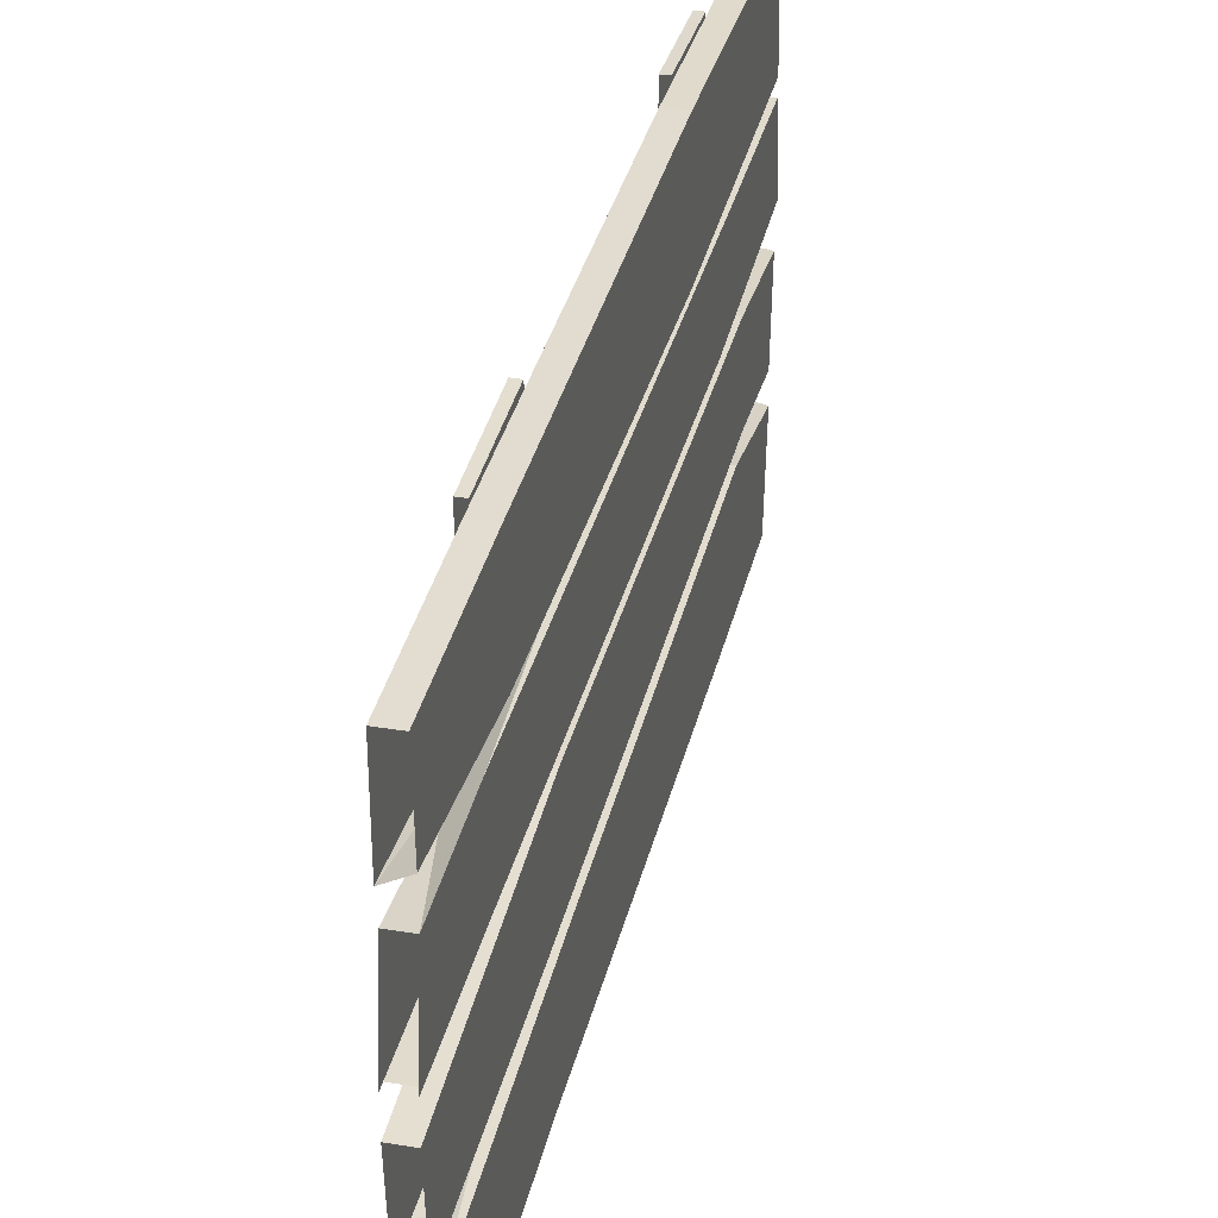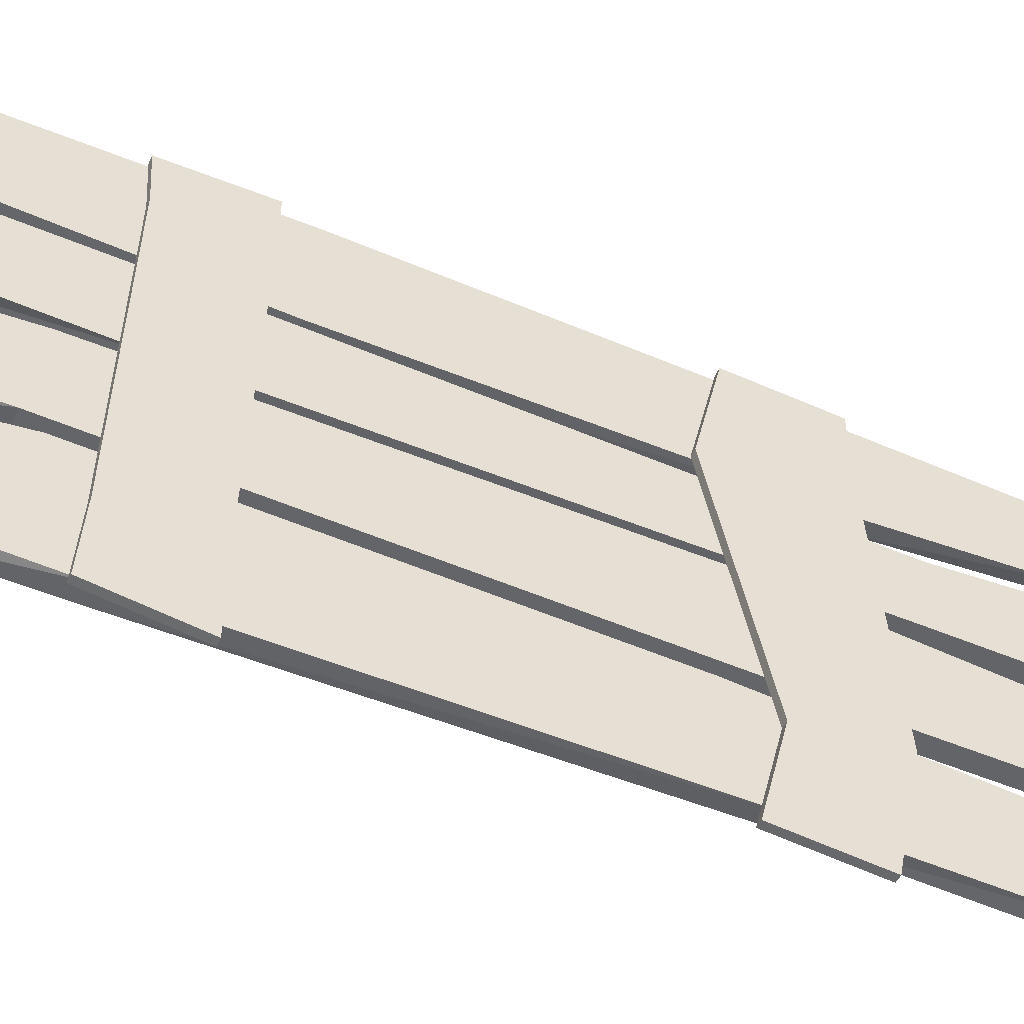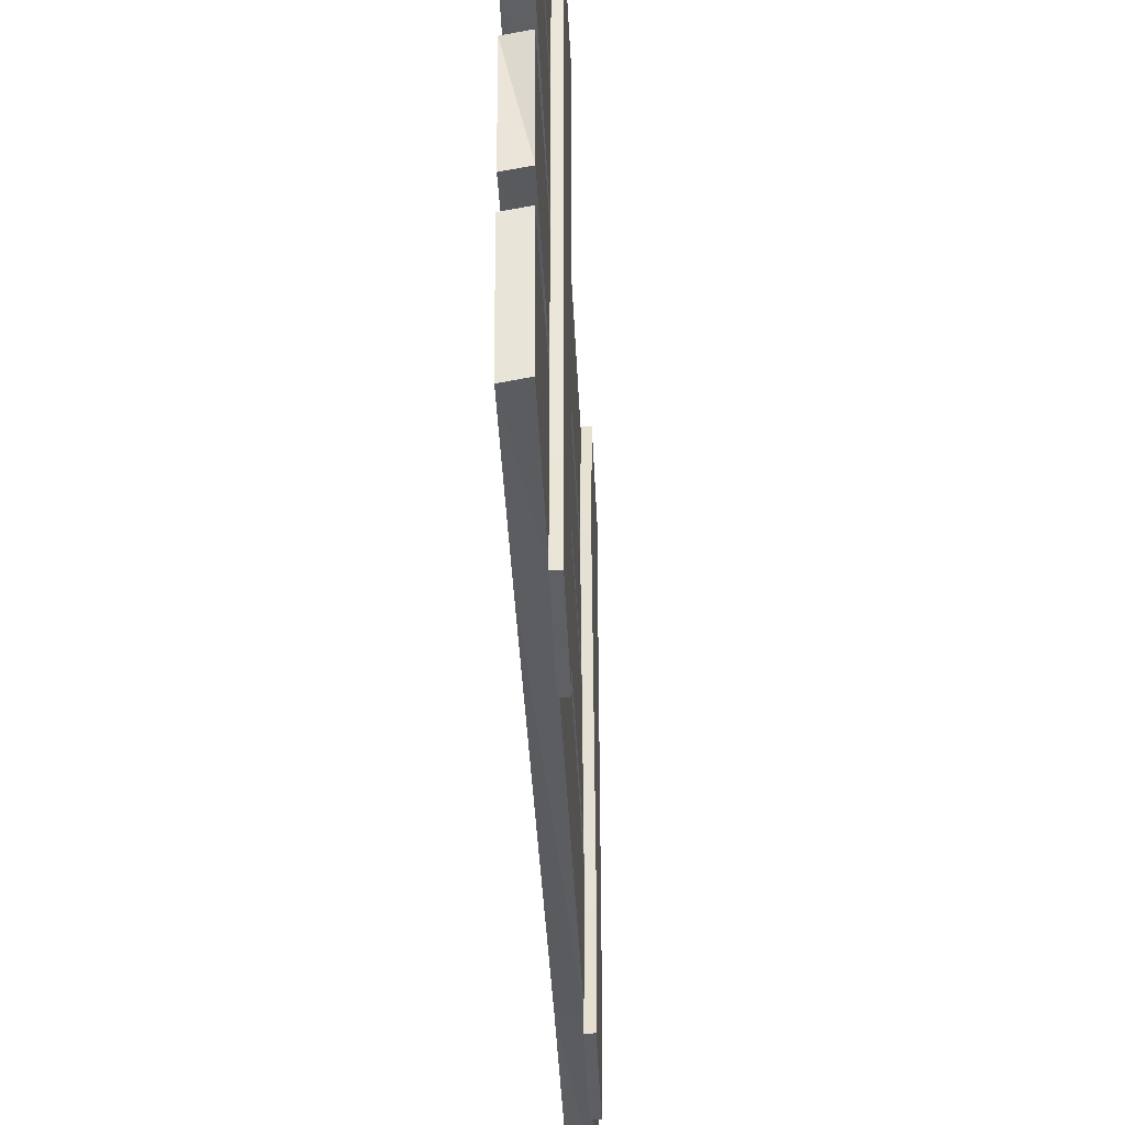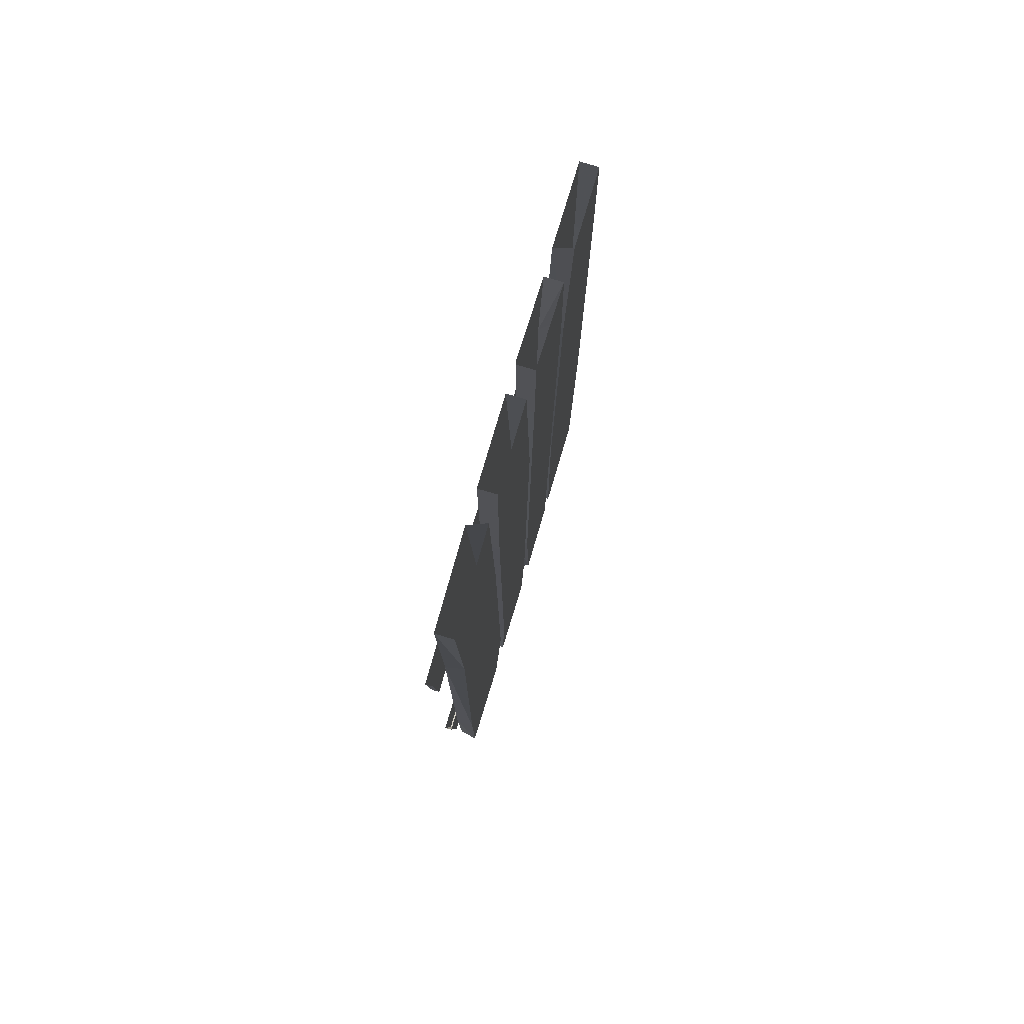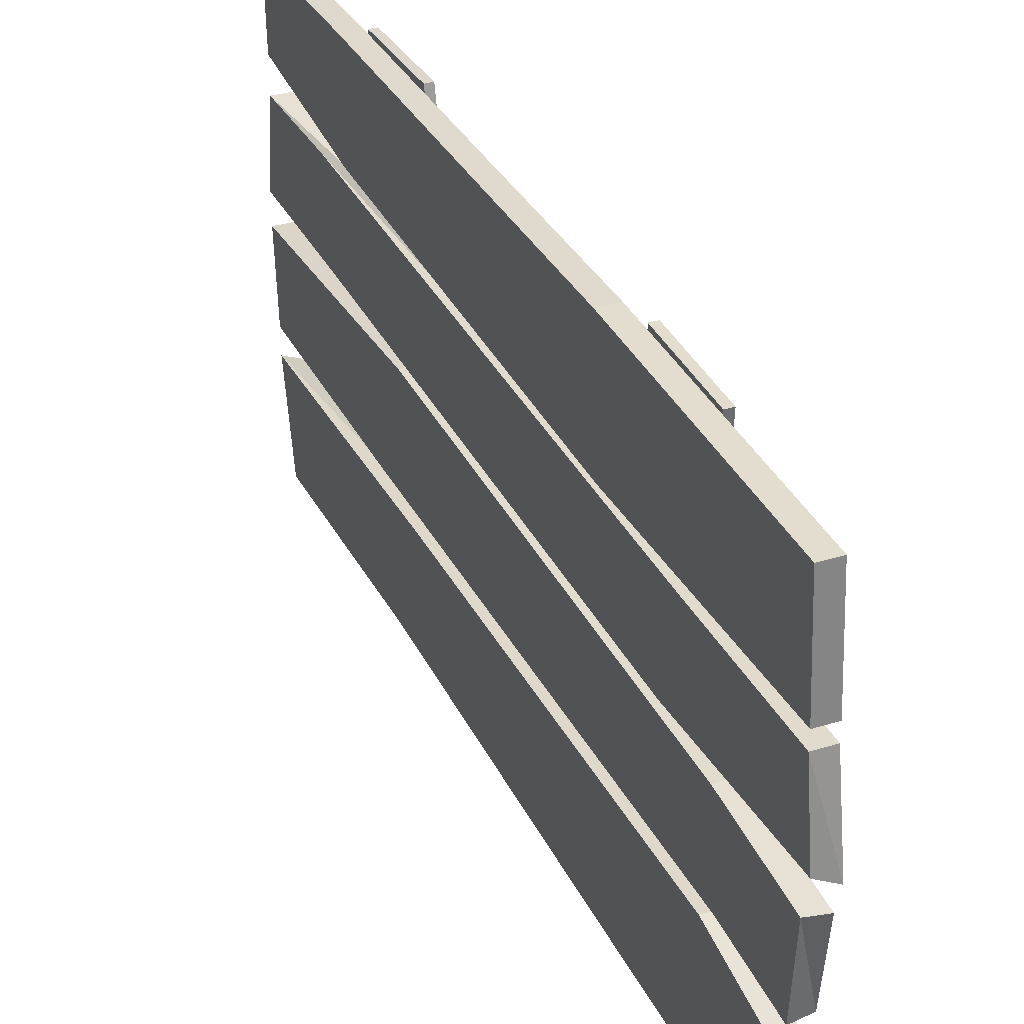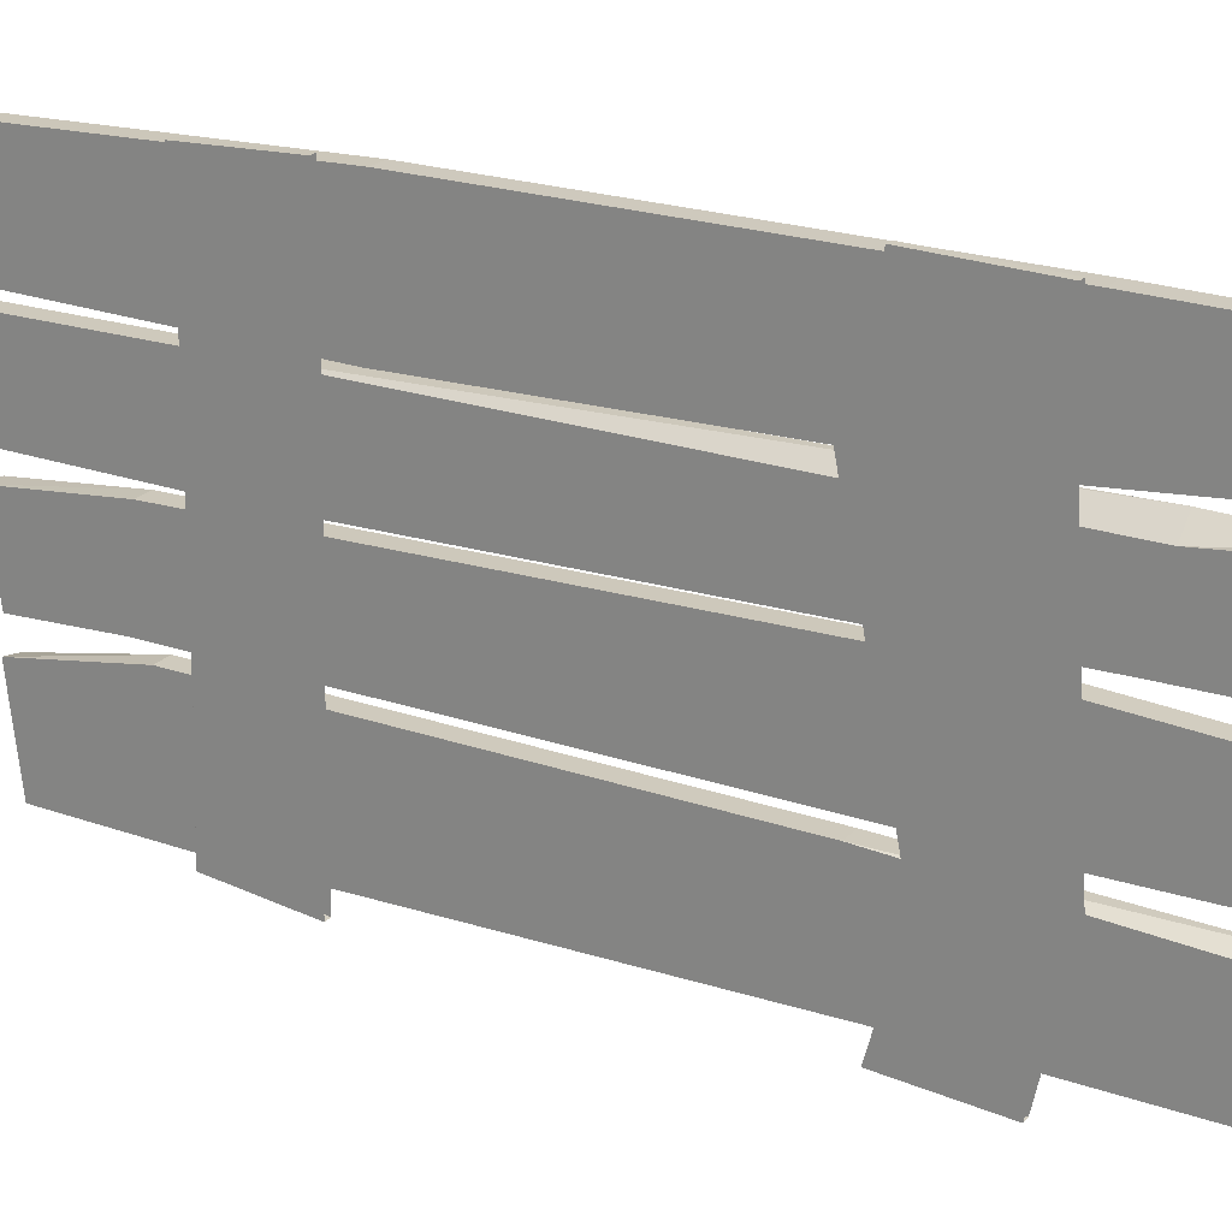
<metadata>
{"format":"obj","ext":"obj","renderer":"f3d","projection":"perspective","resolution":1024,"background":"white","views":[{"elev":33.9,"azim":-167.3,"up":"+Z"},{"elev":-51.2,"azim":65.3,"up":"+Z"},{"elev":-37.0,"azim":2.5,"up":"+Z"},{"elev":77.0,"azim":-163.3,"up":"+Y"},{"elev":33.2,"azim":-23.0,"up":"+Z"},{"elev":22.3,"azim":119.4,"up":"+Z"}]}
</metadata>
<code>
v -0.4453 -1.344 0.375
v -0.4453 -1.344 0.5
v -0.4453 -1.547 0.4922
v -0.4453 -1.539 0.3828
v -0.4453 -1.359 -0.2734
v -0.4453 -1.547 -0.3047
v -0.4453 -1.359 -0.4844
v -0.4453 -1.555 -0.4609
v -0.4609 -1.555 -0.4609
v -0.4609 -1.359 -0.4844
v -0.4609 -1.359 -0.2734
v -0.4609 -1.547 -0.3047
v -0.4609 -1.344 0.375
v -0.4609 -1.539 0.3828
v -0.4609 -1.344 0.5
v -0.4609 -1.547 0.4922
v -0.4609 -0.6172 -0.4844
v -0.4609 -0.4141 -0.5
v -0.4453 -0.4141 -0.5
v -0.4453 -0.6172 -0.4844
v -0.4609 -0.5625 -0.2734
v -0.4609 -0.3594 -0.2422
v -0.4453 -0.5625 -0.2734
v -0.4609 -0.6719 0.2656
v -0.4609 -0.3984 0.3438
v -0.4453 -0.6719 0.2656
v -0.4609 -0.6172 0.5
v -0.4609 -0.3984 0.4922
v -0.4453 -0.6172 0.5
v -0.4453 -0.3984 0.4922
v -0.4453 -0.3984 0.3438
v -0.4453 -0.3594 -0.2422
v -0.4609 -0.5156 -0.1797
v -0.4609 -0.03906 -0.1797
v -0.4609 -0.02344 0
v -0.4609 -0.5938 0.03906
v -0.4609 -1.656 -0.1641
v -0.5 -1.656 -0.1641
v -0.5 -0.5156 -0.1797
v -0.5 -0.03906 -0.1797
v -0.5 -0.5938 0.03906
v -0.5 -0.02344 0
v -0.4609 -1.633 0.02344
v -0.4609 -1.852 -0.1719
v -0.5 -1.852 -0.1797
v -0.5 -1.867 0
v -0.5 -1.633 0.02344
v -0.4609 -1.875 0
v -0.5 -1.289 0.25
v -0.5 -0.3906 0.2734
v -0.4609 -0.3984 0.2656
v -0.4609 -1.289 0.25
v -0.5 -1.859 0.2656
v -0.5 -1.844 0.4766
v -0.5 -1.273 0.4922
v -0.5 -0.375 0.4844
v -0.5 -0.04688 0.3125
v -0.4609 -0.03906 0.2969
v -0.4609 -0.03906 0.4766
v -0.4609 -0.375 0.4844
v -0.4609 -1.273 0.4922
v -0.4609 -1.859 0.2656
v -0.4609 -1.844 0.4766
v -0.5 -0.03906 0.4766
v -0.5 -1.484 0.04688
v -0.5 -0.3125 0.0625
v -0.4609 -0.3125 0.0625
v -0.4609 -1.484 0.04688
v -0.5 -1.883 0.07031
v -0.5 -1.859 0.2344
v -0.5 -1.531 0.2344
v -0.5 -0.2812 0.25
v -0.5 -0.02344 0.0625
v -0.5 -0.04688 0.2422
v -0.4609 -0.2812 0.2188
v -0.4609 -0.04688 0.2422
v -0.4609 -0.02344 0.0625
v -0.4609 -0.03906 0.0625
v -0.5 -0.03906 0.0625
v -0.4609 -1.891 0.05469
v -0.4609 -1.859 0.2344
v -0.4609 -1.531 0.2344
v -0.5 -1.523 -0.4453
v -0.5 -0.5703 -0.4297
v -0.4609 -0.5703 -0.4375
v -0.4609 -1.523 -0.4453
v -0.5 -1.836 -0.4453
v -0.5 -1.859 -0.2422
v -0.5 -1.617 -0.1953
v -0.5 -0.6562 -0.2109
v -0.5 -0.08594 -0.4453
v -0.4609 -0.08594 -0.4453
v -0.4609 -0.03906 -0.25
v -0.4609 -0.6562 -0.2109
v -0.4609 -1.617 -0.1953
v -0.4609 -1.836 -0.4375
v -0.4609 -1.859 -0.2344
v -0.5 -0.03906 -0.2344
f 1 2 3
f 1 3 4
f 1 4 5
f 5 4 6
f 5 6 7
f 7 6 8
f 30 29 31
f 31 29 26
f 31 26 32
f 32 26 23
f 32 23 19
f 19 23 20
f 33 34 35
f 33 35 36
f 33 36 37
f 40 39 41
f 40 41 42
f 37 36 43
f 37 43 44
f 38 45 46
f 38 46 47
f 38 47 39
f 39 47 41
f 44 43 48
f 49 53 54
f 49 54 55
f 49 55 50
f 50 55 56
f 50 56 57
f 51 58 59
f 51 59 60
f 51 60 52
f 52 60 61
f 52 61 62
f 56 64 57
f 65 69 70
f 65 70 71
f 65 71 66
f 66 71 72
f 66 72 73
f 73 72 74
f 76 75 67
f 76 67 77
f 75 82 68
f 75 68 67
f 83 87 88
f 83 88 89
f 83 89 84
f 84 89 90
f 84 90 91
f 85 92 93
f 85 93 94
f 85 94 86
f 86 94 95
f 86 95 96
f 90 98 91
f 62 61 63
f 80 68 82
f 80 82 81
f 96 95 97
f 7 8 9
f 7 9 10
f 10 9 11
f 11 9 12
f 11 12 13
f 13 12 14
f 13 14 15
f 15 14 16
f 15 16 3
f 15 3 2
f 12 9 8
f 12 8 6
f 12 6 14
f 14 6 4
f 14 4 16
f 16 4 3
f 17 18 19
f 17 19 20
f 17 20 21
f 17 21 22
f 17 22 18
f 21 20 23
f 21 23 24
f 21 24 25
f 21 25 22
f 24 23 26
f 24 26 27
f 24 27 28
f 24 28 25
f 27 26 29
f 27 29 28
f 28 29 30
f 33 37 38
f 33 38 39
f 33 39 34
f 34 39 40
f 42 41 36
f 42 36 35
f 37 44 45
f 37 45 38
f 41 47 43
f 41 43 36
f 44 48 46
f 44 46 45
f 49 50 51
f 49 51 52
f 49 52 53
f 50 57 58
f 50 58 51
f 52 62 53
f 53 62 54
f 54 62 63
f 54 63 55
f 55 63 61
f 55 61 56
f 56 61 60
f 56 60 64
f 60 59 64
f 48 43 47
f 48 47 46
f 65 66 67
f 65 67 68
f 65 68 69
f 74 72 75
f 74 75 76
f 78 67 66
f 78 66 79
f 69 68 80
f 69 80 70
f 70 80 81
f 70 81 71
f 71 81 82
f 71 82 72
f 72 82 75
f 83 84 85
f 83 85 86
f 83 86 87
f 84 91 92
f 84 92 85
f 86 96 87
f 87 96 88
f 88 96 97
f 88 97 89
f 89 97 95
f 89 95 90
f 90 95 94
f 90 94 98
f 94 93 98

</code>
